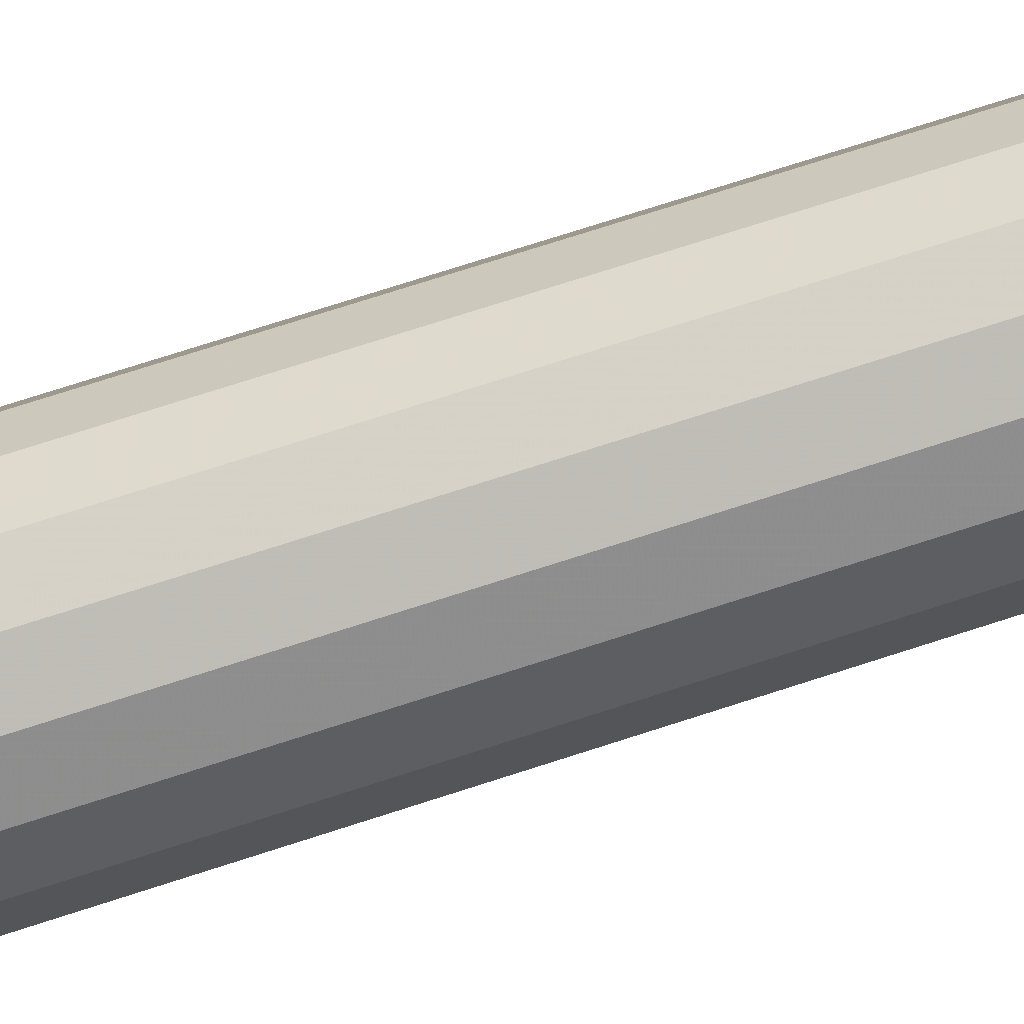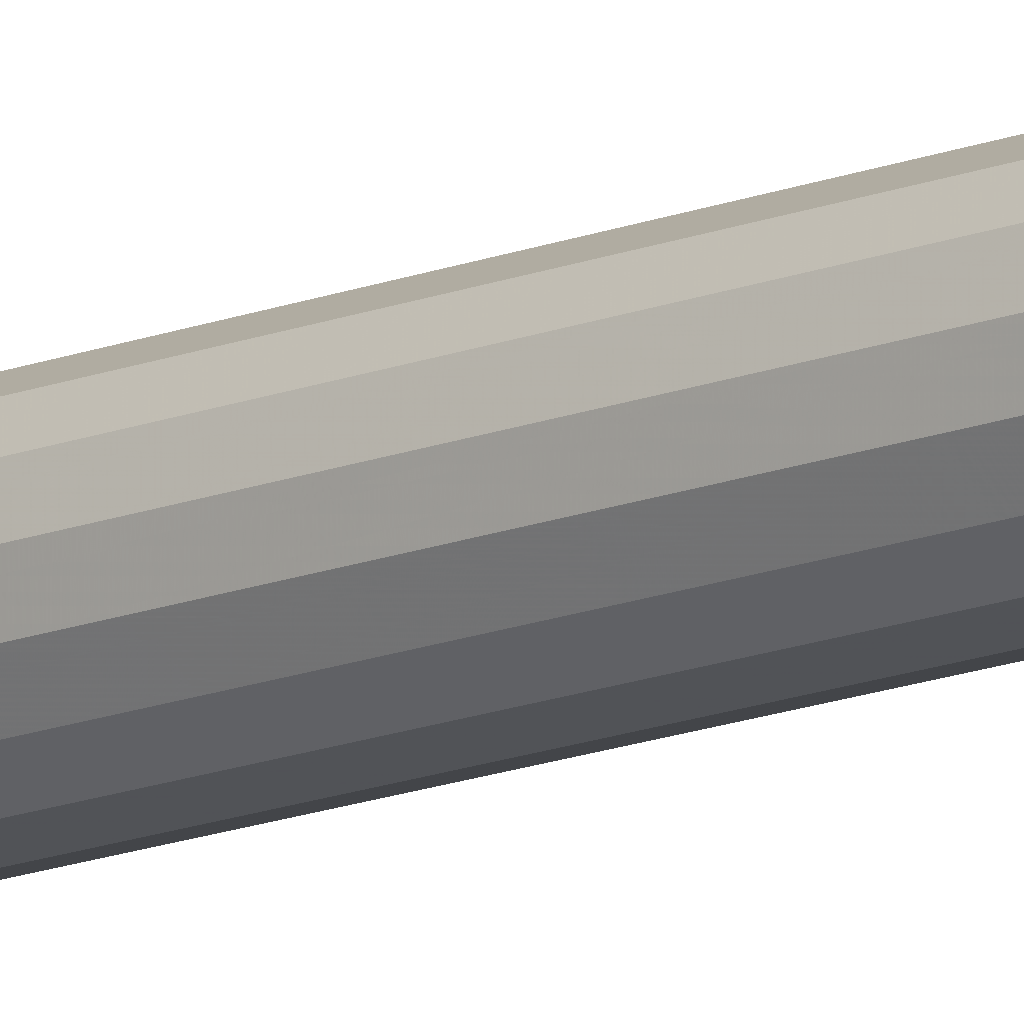
<metadata>
{"format":"obj","ext":"obj","renderer":"f3d","projection":"perspective","resolution":1024,"background":"white","views":[{"elev":-75.2,"azim":107.8,"up":"+Z"},{"elev":-14.0,"azim":-47.3,"up":"+Z"}]}
</metadata>
<code>
o anten_Cylinder
v -29.06 8.616 10.92
v -29.06 15.52 10.95
v -29.04 8.616 10.93
v -29.05 15.52 10.95
v -29.02 8.616 10.94
v -29.04 15.52 10.96
v -29.01 8.616 10.96
v -29.03 15.52 10.97
v -29 8.616 10.98
v -29.03 15.52 10.98
v -29.01 8.616 11
v -29.03 15.52 10.99
v -29.02 8.616 11.02
v -29.04 15.52 10.99
v -29.04 8.616 11.03
v -29.05 15.52 11
v -29.06 8.616 11.03
v -29.06 15.52 11
v -29.08 8.616 11.03
v -29.07 15.52 11
v -29.1 8.616 11.02
v -29.07 15.52 10.99
v -29.11 8.616 11
v -29.08 15.52 10.99
v -29.11 8.616 10.98
v -29.08 15.52 10.98
v -29.11 8.616 10.96
v -29.08 15.52 10.97
v -29.1 8.616 10.94
v -29.07 15.52 10.96
v -29.08 8.616 10.93
v -29.07 15.52 10.95
f 1 2 4 3
f 3 4 6 5
f 5 6 8 7
f 7 8 10 9
f 9 10 12 11
f 11 12 14 13
f 13 14 16 15
f 15 16 18 17
f 17 18 20 19
f 19 20 22 21
f 21 22 24 23
f 23 24 26 25
f 25 26 28 27
f 27 28 30 29
f 4 2 32 30 28 26 24 22 20 18 16 14 12 10 8 6
f 31 32 2 1
f 29 30 32 31
f 1 3 5 7 9 11 13 15 17 19 21 23 25 27 29 31

</code>
